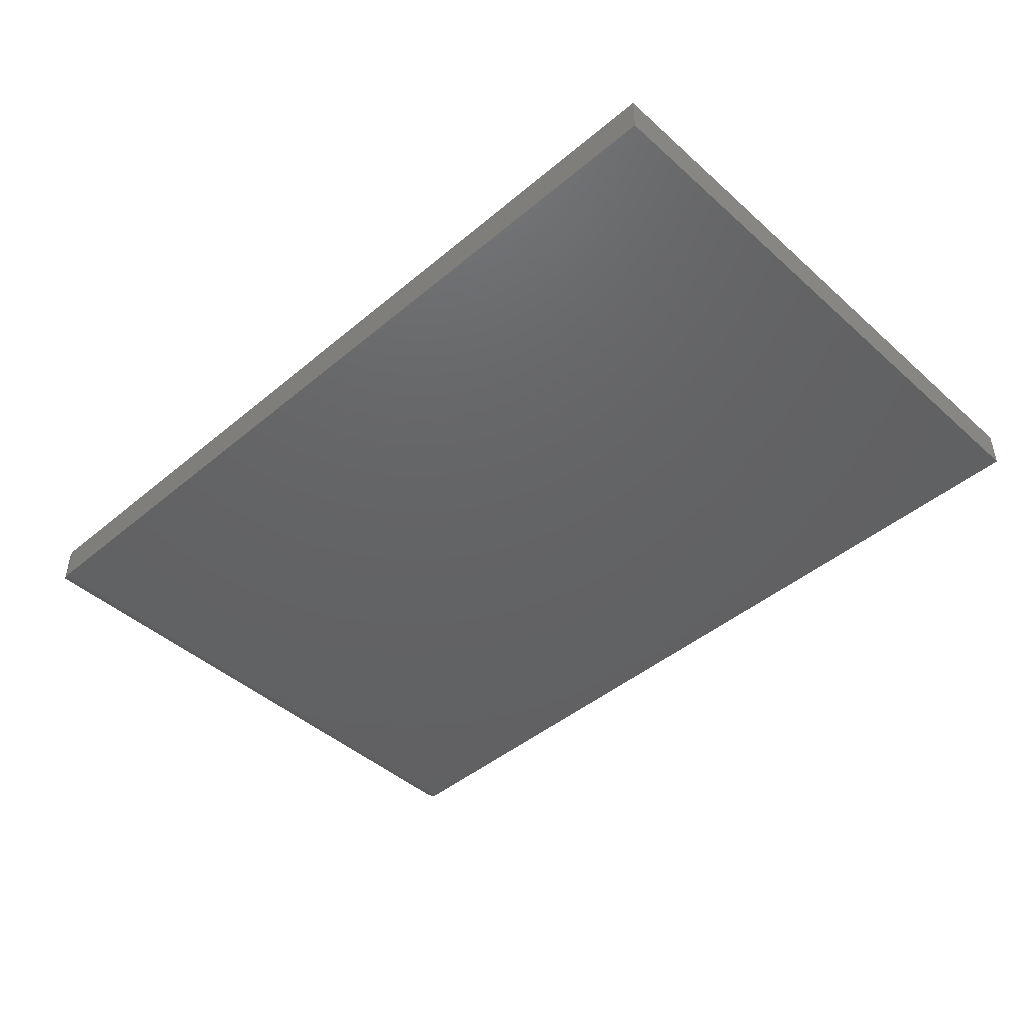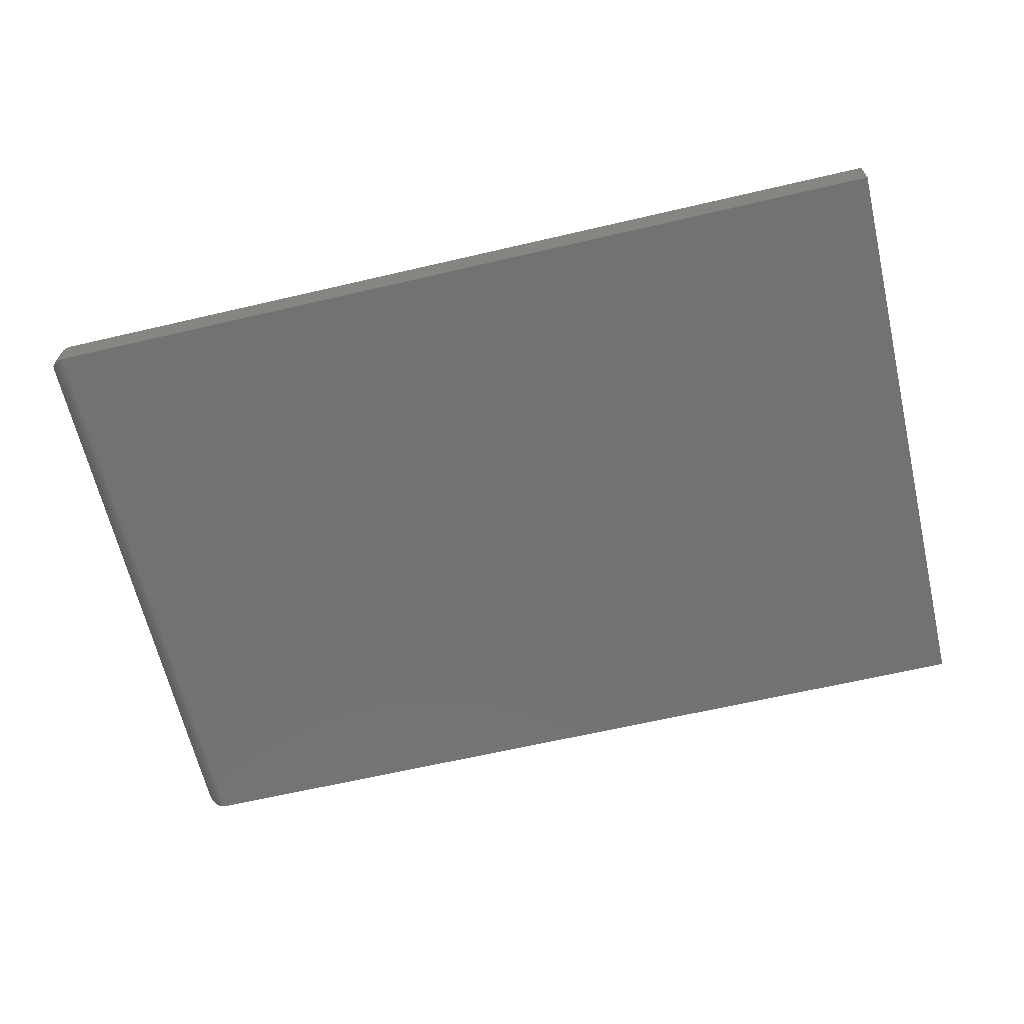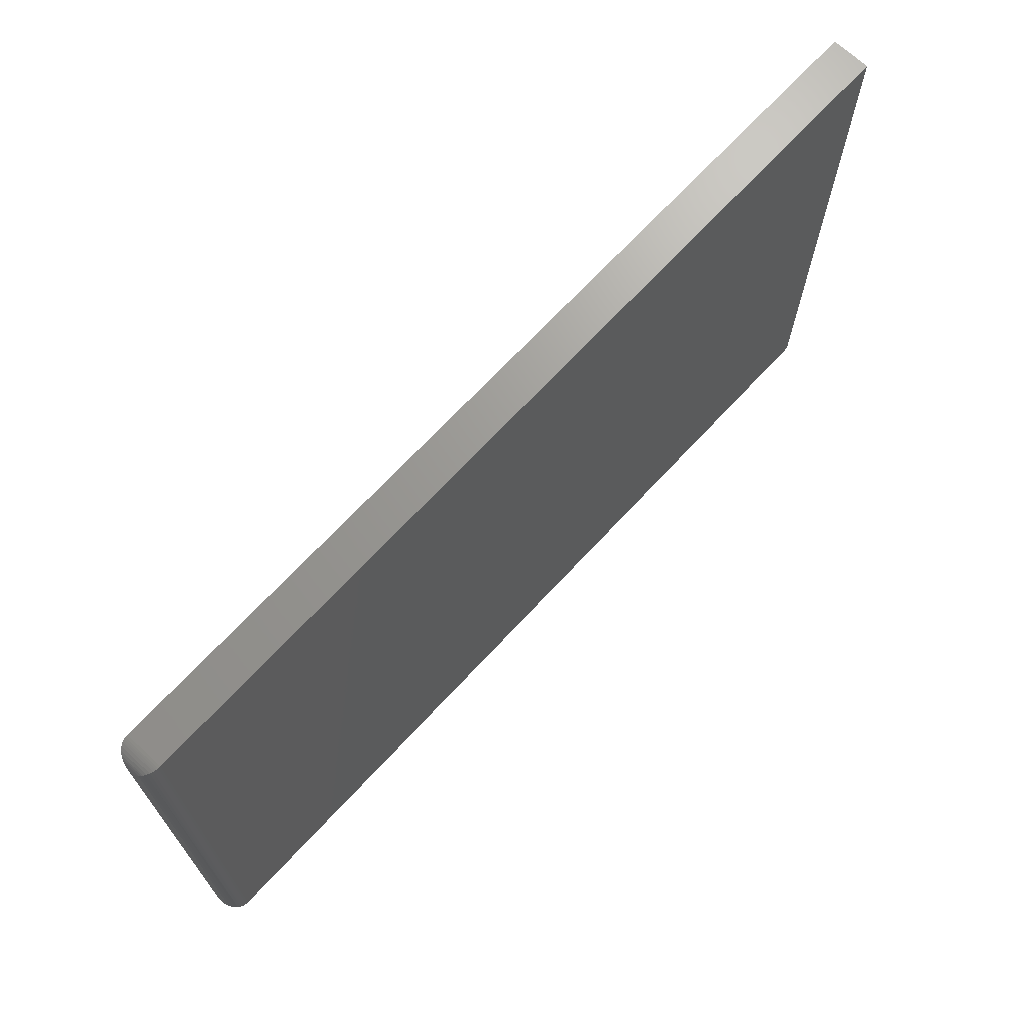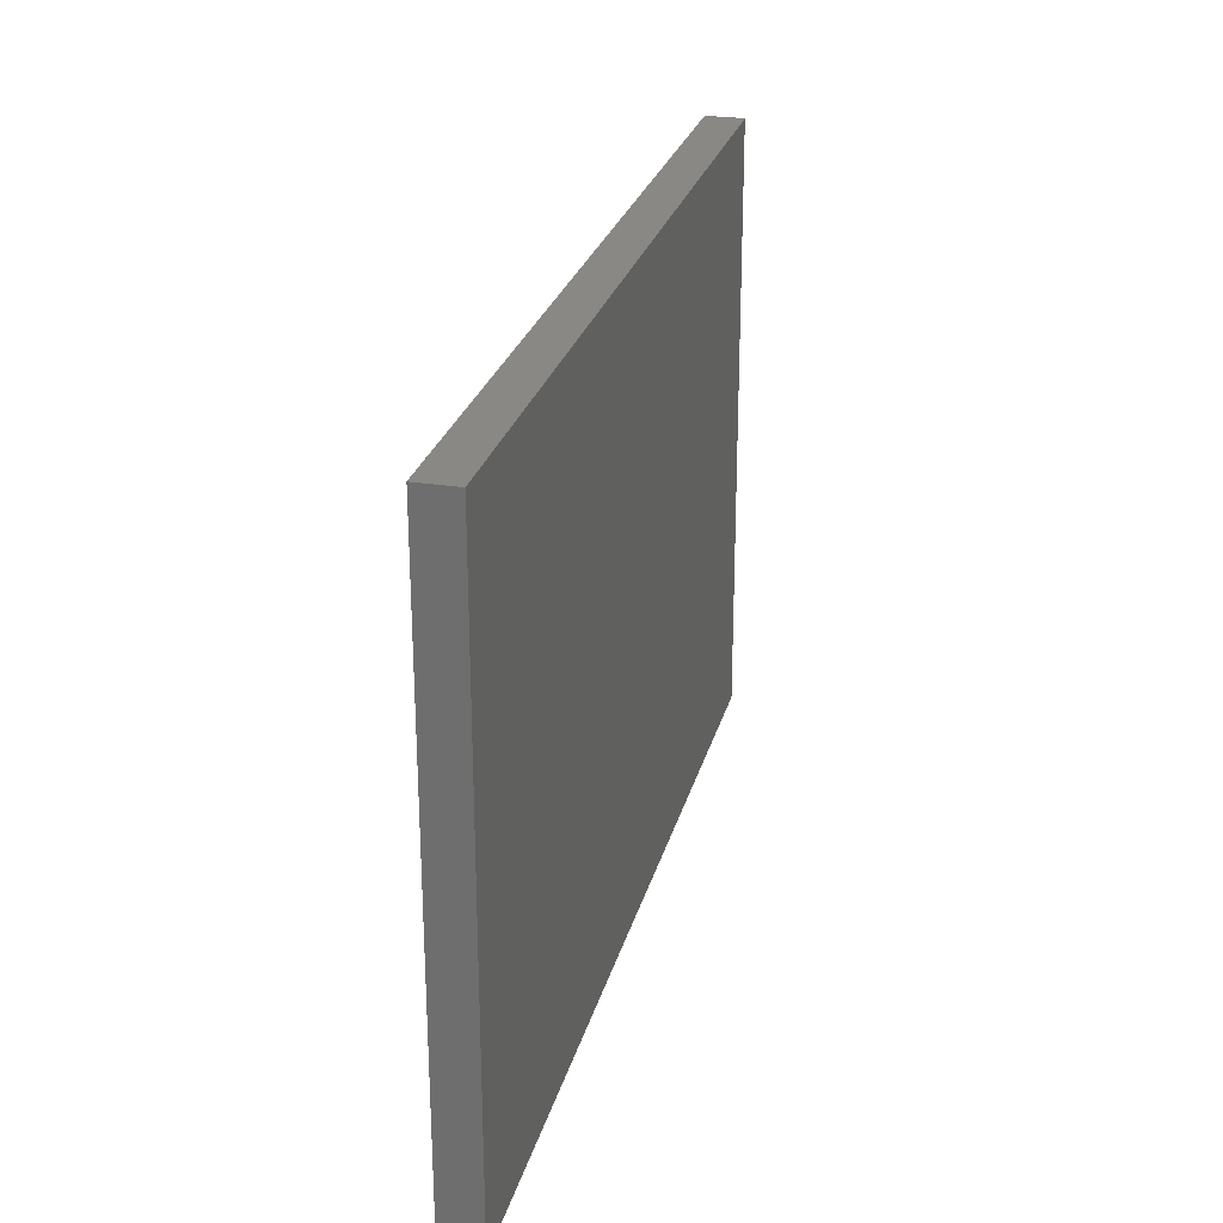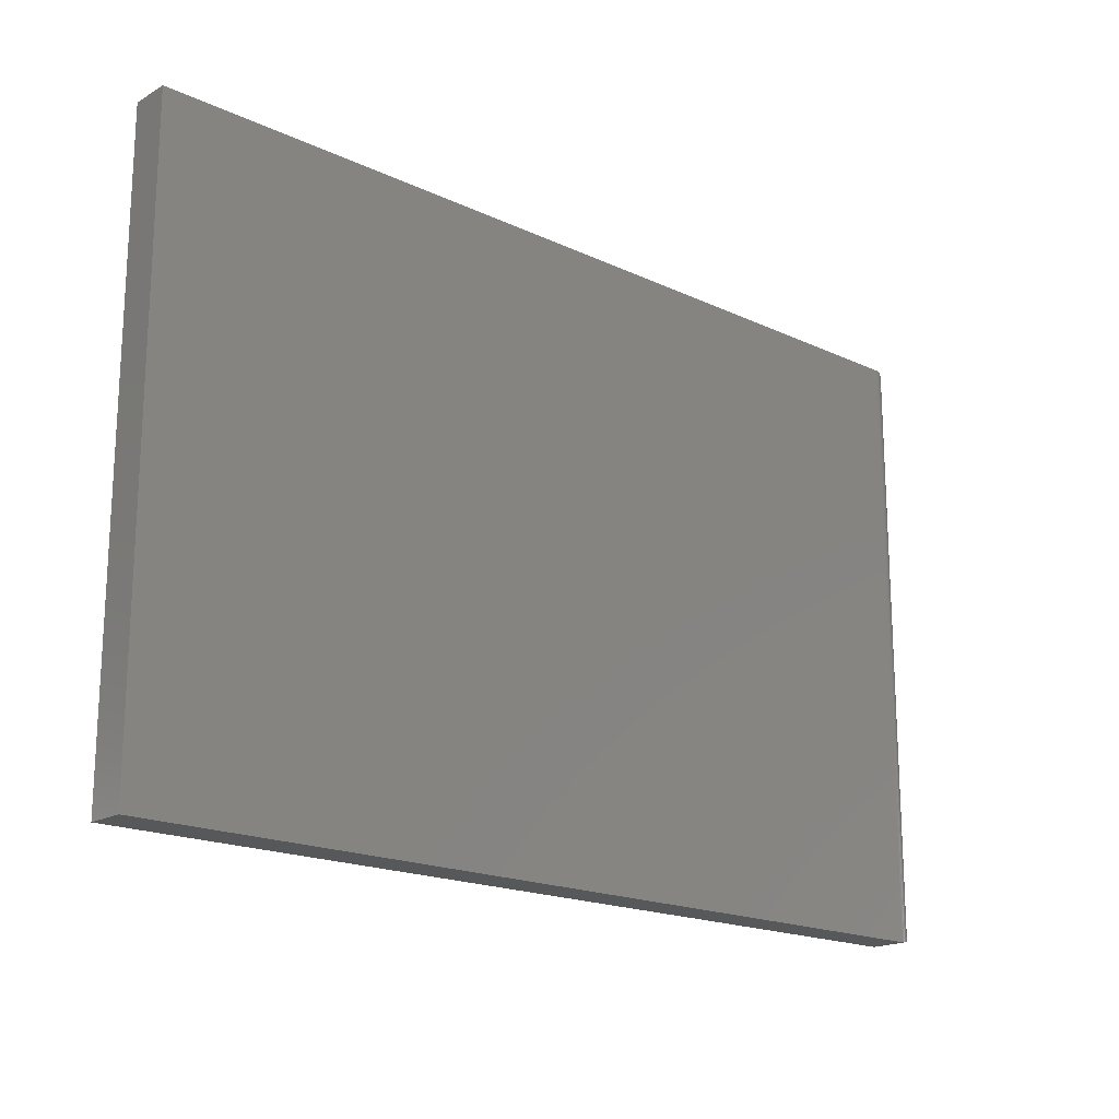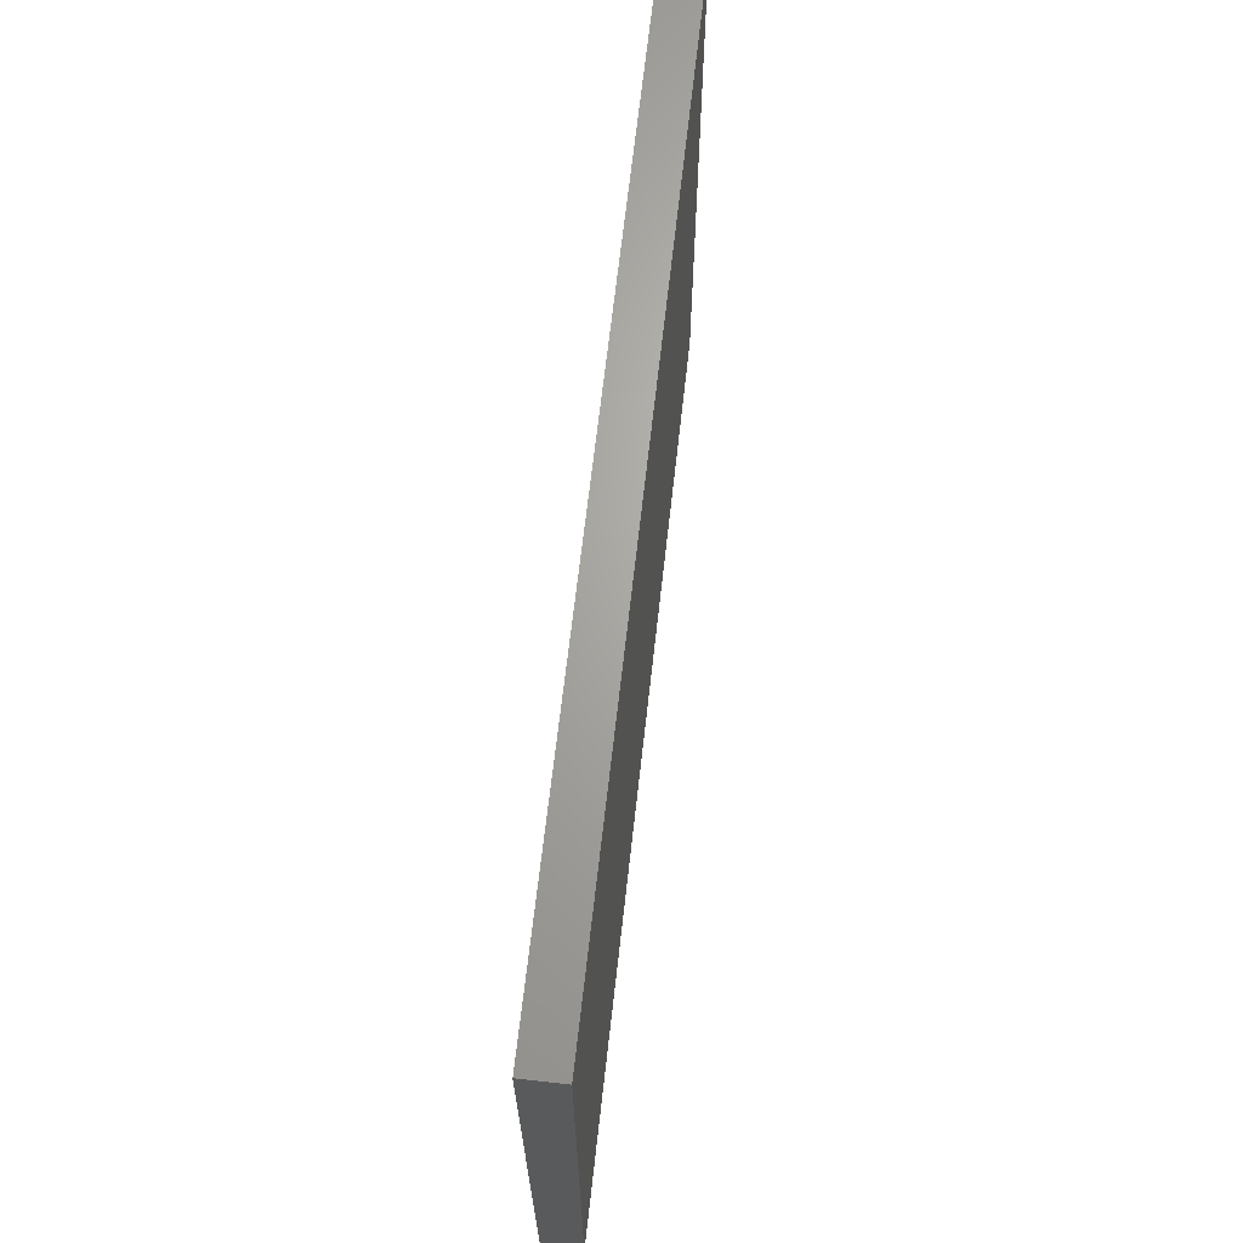
<metadata>
{"format":"stl","ext":"stl","renderer":"f3d","projection":"perspective","resolution":1024,"background":"white","views":[{"elev":-44.9,"azim":-135.9,"up":"+Y"},{"elev":-64.4,"azim":-166.8,"up":"+Y"},{"elev":69.4,"azim":132.9,"up":"+Z"},{"elev":26.0,"azim":-76.1,"up":"+Z"},{"elev":-18.3,"azim":-42.1,"up":"+Z"},{"elev":66.6,"azim":-83.6,"up":"+Z"}]}
</metadata>
<code>
# stl→obj: 52 verts, 100 faces
v 0.5625 0.0004934 0.7266
v 0.5619 0.005932 0.732
v 0.5622 -0.003551 0.7301
v 0.5615 -0.006704 0.7333
v 0.5599 0.01122 0.7373
v 0.5604 -0.009791 0.7364
v 0.5588 -0.0126 0.7392
v 0.5579 0.01441 0.7405
v 0.5568 -0.01527 0.7418
v 0.5568 0.01586 0.7419
v 0.5541 0.01851 0.7446
v 0.5542 -0.01793 0.7445
v 0.551 0.02069 0.7468
v 0.5511 -0.02013 0.7467
v 0.5475 0.02235 0.7484
v 0.5391 0.02393 0.75
v 0.5391 -0.02344 0.75
v 0.542 0.02374 0.7498
v 0.5422 -0.02323 0.7498
v 0.5439 0.02343 0.7495
v 0.544 -0.02291 0.7495
v 0.5457 0.02297 0.749
v 0.5458 -0.02244 0.749
v 0.5477 -0.02181 0.7484
v 0.5477 -0.02181 0.001632
v 0.5493 0.0216 0.002333
v 0.5511 -0.02013 0.003307
v 0.5525 0.01967 0.004256
v 0.5542 -0.01793 0.005507
v 0.5554 0.01725 0.006678
v 0.5568 -0.01527 0.008165
v 0.5579 0.01441 0.009525
v 0.5588 -0.0126 0.01083
v 0.5599 0.01122 0.01271
v 0.5604 -0.009791 0.01365
v 0.5615 -0.006704 0.01673
v 0.5619 0.005932 0.01799
v 0.5622 -0.003551 0.01989
v 0.5625 0.0004934 0.02344
v 0.5391 -0.02344 0
v 0.5391 0.02393 0
v 0.5422 -0.02323 0.0002047
v 0.542 0.02374 0.0001884
v 0.544 -0.02291 0.0005321
v 0.5439 0.02343 0.0005055
v 0.5458 -0.02244 0.001002
v 0.5457 0.02297 0.0009652
v 0.5475 0.02235 0.001586
v -0.5625 -0.02344 0.75
v -0.5625 -0.02344 0
v -0.5625 0.02393 0.75
v -0.5625 0.02393 0
f 1 2 3
f 3 2 4
f 4 2 5
f 5 6 4
f 7 6 5
f 5 8 7
f 9 7 8
f 9 8 10
f 9 10 11
f 9 11 12
f 12 11 13
f 12 13 14
f 14 13 15
f 16 17 18
f 18 17 19
f 18 19 20
f 20 19 21
f 20 21 22
f 22 21 23
f 22 23 15
f 15 23 24
f 15 24 14
f 25 26 27
f 26 28 27
f 29 27 28
f 28 30 29
f 31 29 30
f 30 32 31
f 31 32 33
f 33 32 34
f 33 34 35
f 36 35 34
f 34 37 36
f 38 36 37
f 39 38 37
f 40 41 42
f 42 41 43
f 42 43 44
f 44 43 45
f 44 45 46
f 46 45 47
f 46 47 25
f 25 47 48
f 25 48 26
f 49 50 17
f 17 50 40
f 1 37 2
f 1 39 37
f 15 13 26
f 26 13 28
f 28 13 11
f 28 11 30
f 30 11 10
f 30 10 8
f 30 8 32
f 32 8 5
f 32 5 34
f 34 5 2
f 34 2 37
f 41 16 43
f 43 16 18
f 43 18 45
f 45 18 20
f 45 20 47
f 47 20 22
f 47 22 48
f 48 22 15
f 48 15 26
f 49 17 51
f 51 17 16
f 50 52 40
f 40 52 41
f 39 3 38
f 39 1 3
f 38 3 4
f 38 4 36
f 36 4 6
f 36 6 35
f 35 6 7
f 35 7 33
f 33 7 9
f 33 9 31
f 31 9 12
f 31 12 29
f 29 12 14
f 29 14 27
f 27 14 24
f 17 40 19
f 19 40 42
f 19 42 21
f 21 42 44
f 21 44 23
f 23 44 46
f 23 46 24
f 24 46 25
f 24 25 27
f 16 41 51
f 51 41 52
f 52 50 51
f 51 50 49

</code>
